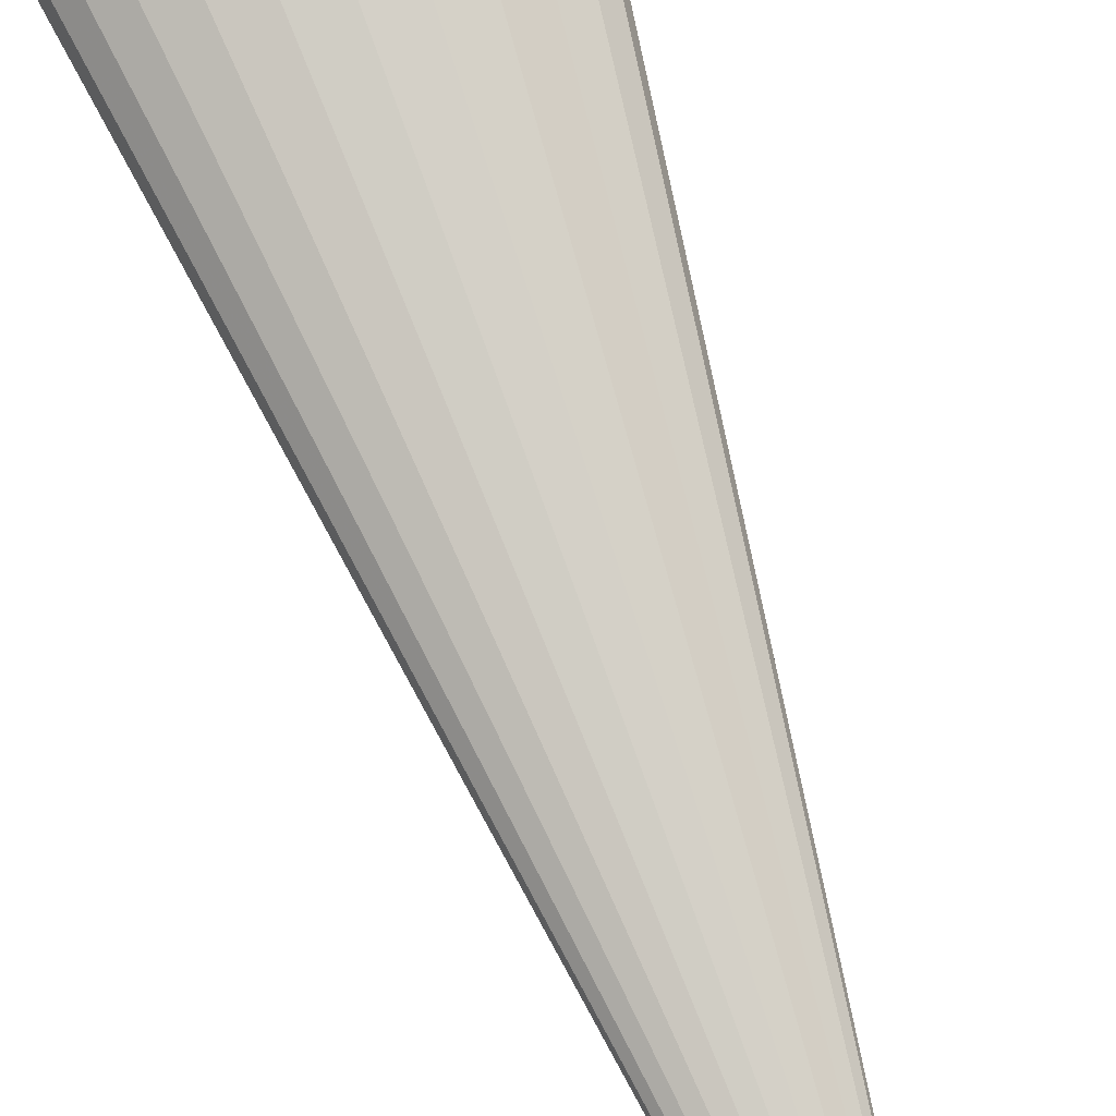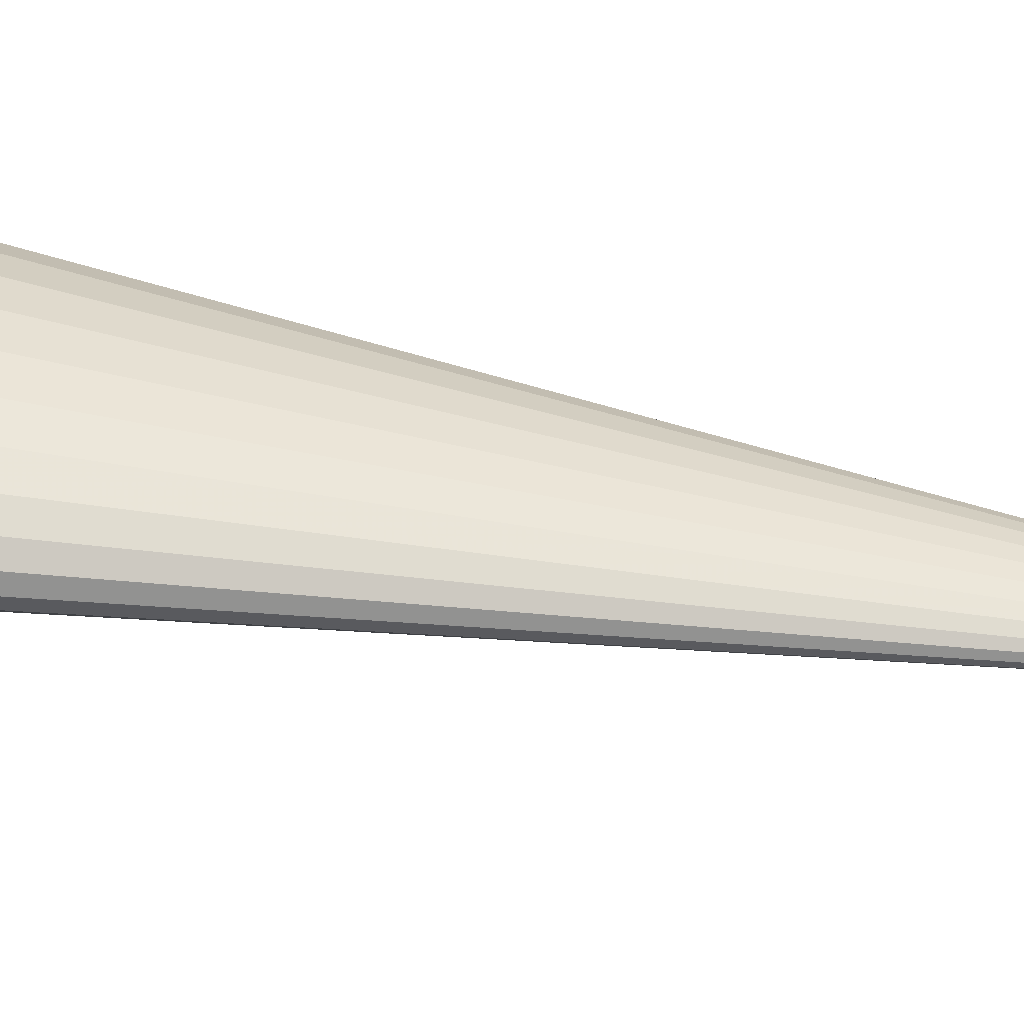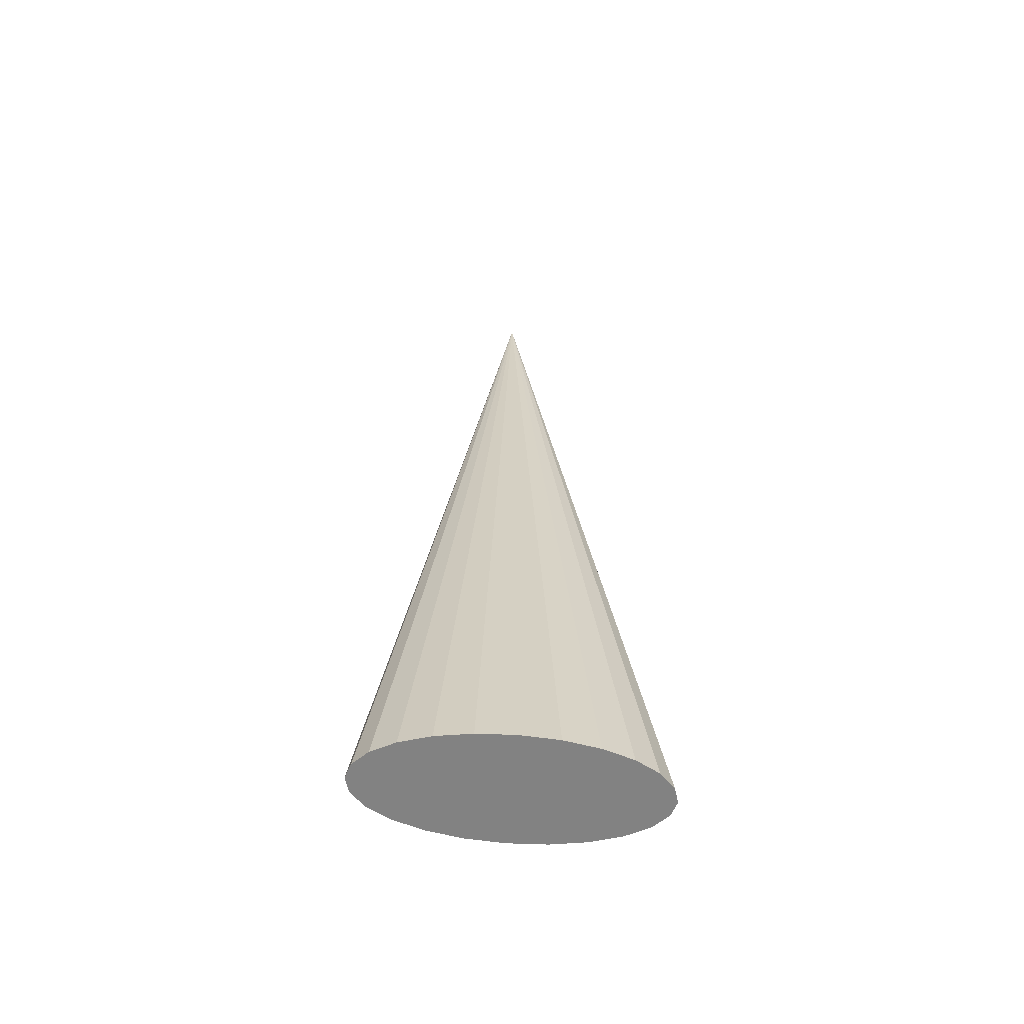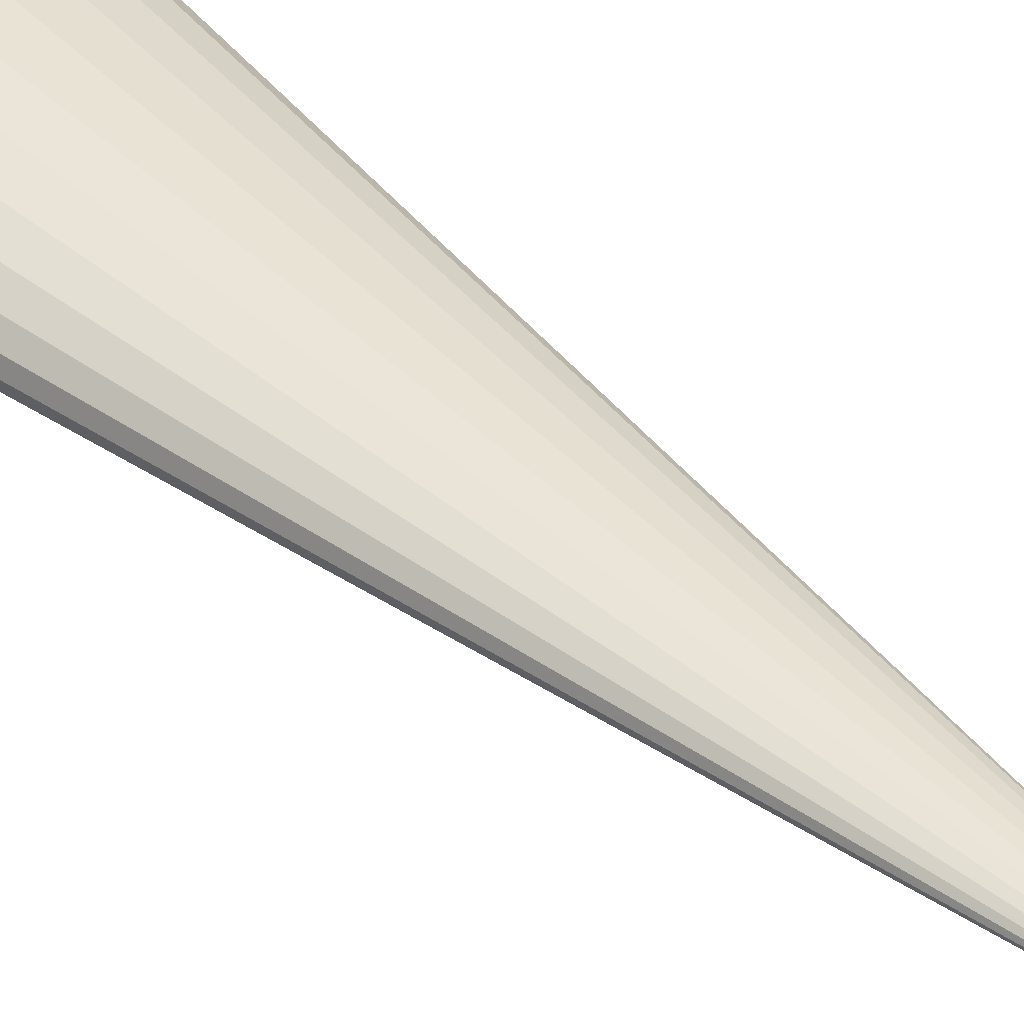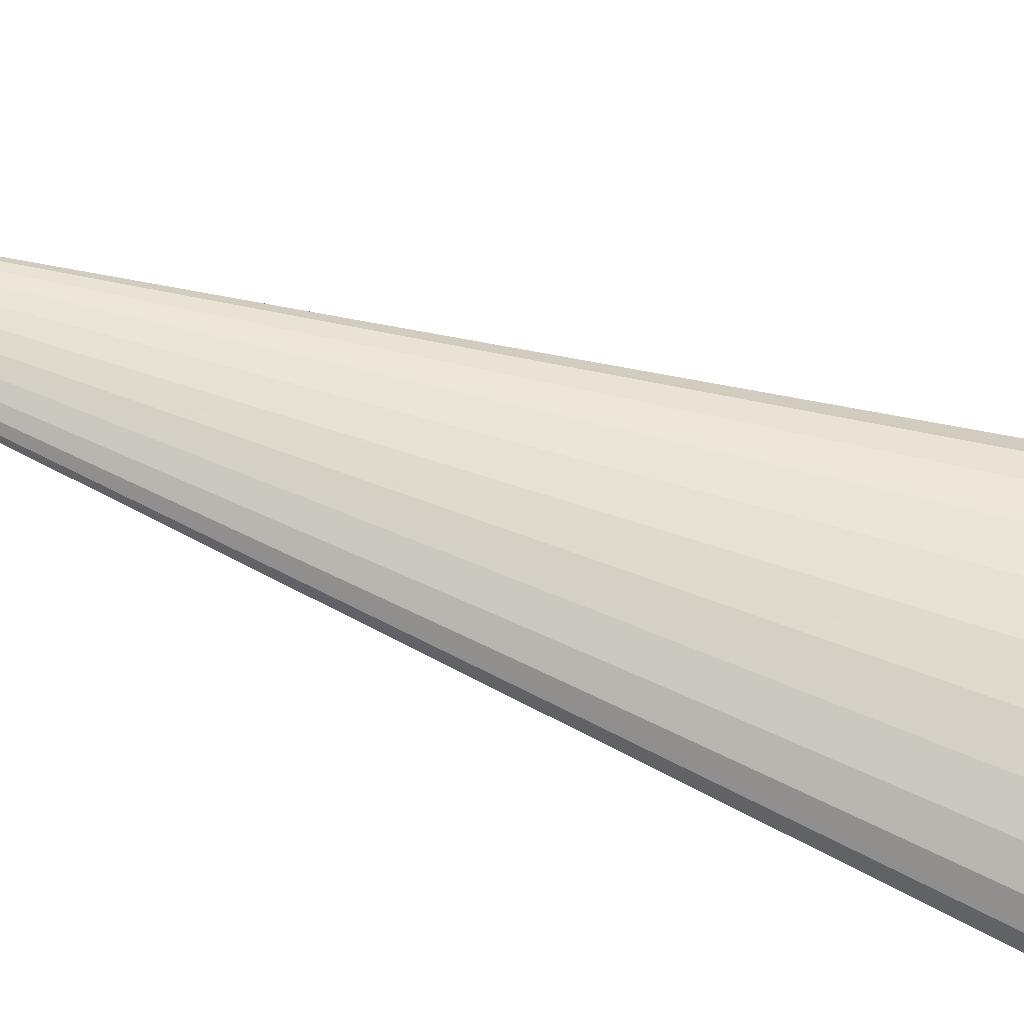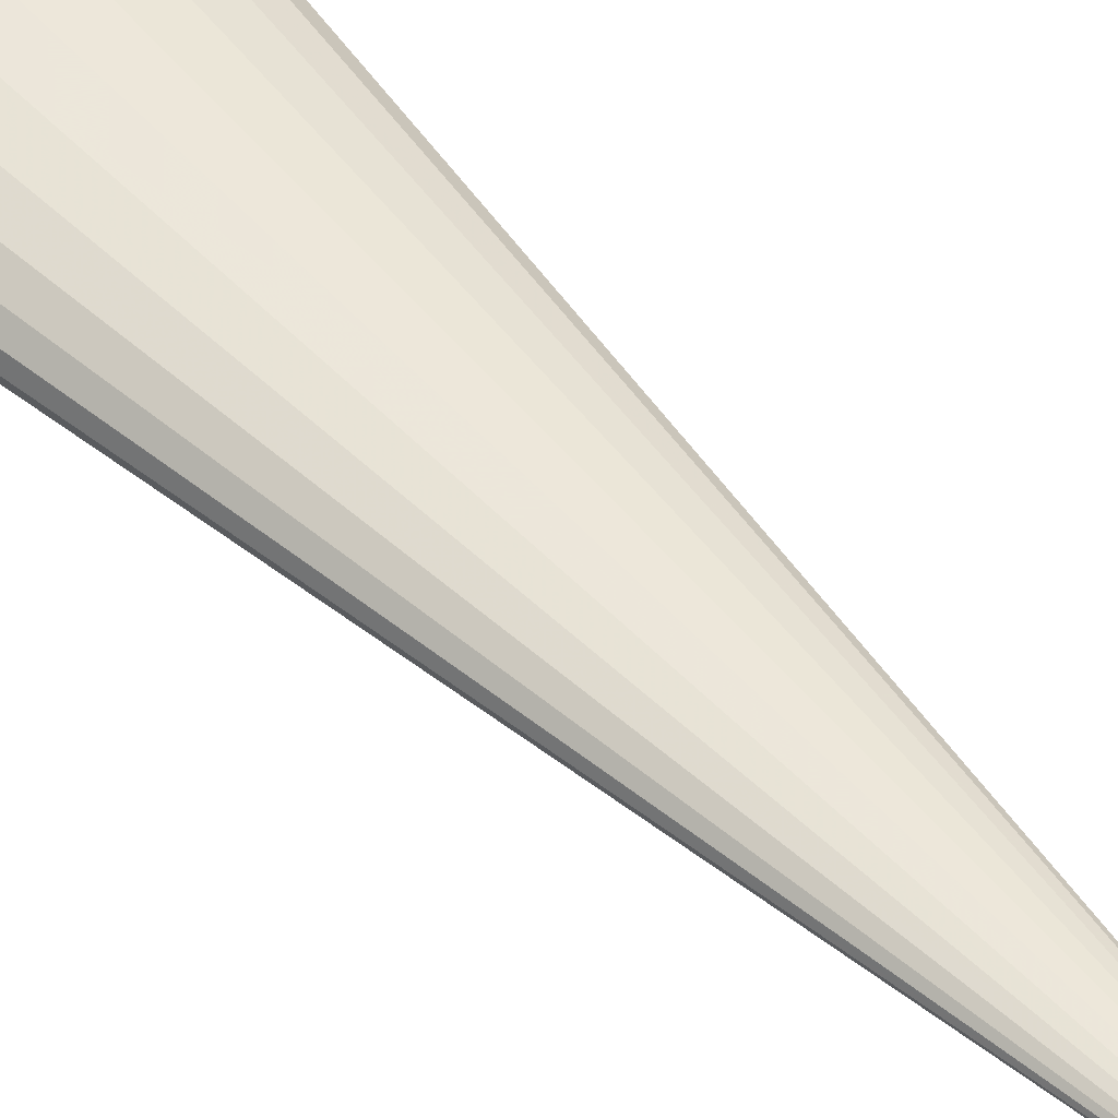
<metadata>
{"format":"obj","ext":"obj","renderer":"f3d","projection":"perspective","resolution":1024,"background":"white","views":[{"elev":78.8,"azim":159.9,"up":"+Z"},{"elev":40.7,"azim":103.9,"up":"+Z"},{"elev":-60.7,"azim":-5.3,"up":"+Y"},{"elev":40.2,"azim":138.0,"up":"+Z"},{"elev":67.9,"azim":-70.5,"up":"+Z"},{"elev":49.4,"azim":139.4,"up":"+Z"}]}
</metadata>
<code>
v  -278.4 -172.3 -840.4
v  -274.7 -172.3 -836.7
v  -273.4 -172.3 -832.7
v  -311.1 -172.3 -832.7
v  -292.2 -172.3 -846
v  -284.4 -172.3 -843.6
v  -311.1 -172.3 -848.1
v  -301.4 -172.3 -847.6
v  -330 -172.3 -846
v  -320.9 -172.3 -847.6
v  -343.8 -172.3 -840.4
v  -337.8 -172.3 -843.6
v  -348.9 -172.3 -832.7
v  -347.6 -172.3 -836.7
v  -343.8 -172.3 -825
v  -347.6 -172.3 -828.8
v  -330 -172.3 -819.4
v  -337.8 -172.3 -821.9
v  -311.1 -172.3 -817.4
v  -320.9 -172.3 -817.9
v  -292.2 -172.3 -819.4
v  -301.4 -172.3 -817.9
v  -278.4 -172.3 -825
v  -284.4 -172.3 -821.9
v  -274.7 -172.3 -828.8
v  -282 -121.1 -835.9
v  -280.9 -121.1 -832.7
v  -285 -121.1 -838.9
v  -289.8 -121.1 -841.4
v  -296 -121.1 -843.4
v  -303.3 -121.1 -844.6
v  -311.1 -121.1 -845
v  -318.9 -121.1 -844.6
v  -326.2 -121.1 -843.4
v  -332.5 -121.1 -841.4
v  -337.3 -121.1 -838.9
v  -340.3 -121.1 -835.9
v  -341.3 -121.1 -832.7
v  -340.3 -121.1 -829.5
v  -337.3 -121.1 -826.6
v  -332.5 -121.1 -824
v  -326.2 -121.1 -822.1
v  -318.9 -121.1 -820.9
v  -311.1 -121.1 -820.4
v  -303.3 -121.1 -820.9
v  -296 -121.1 -822.1
v  -289.8 -121.1 -824
v  -285 -121.1 -826.6
v  -282 -121.1 -829.5
v  -289.2 -69.89 -835.1
v  -288.5 -69.89 -832.7
v  -291.5 -69.89 -837.3
v  -295.1 -69.89 -839.2
v  -299.8 -69.89 -840.7
v  -305.3 -69.89 -841.6
v  -311.1 -69.89 -841.9
v  -317 -69.89 -841.6
v  -322.4 -69.89 -840.7
v  -327.1 -69.89 -839.2
v  -330.7 -69.89 -837.3
v  -333 -69.89 -835.1
v  -333.8 -69.89 -832.7
v  -333 -69.89 -830.3
v  -330.7 -69.89 -828.1
v  -327.1 -69.89 -826.2
v  -322.4 -69.89 -824.7
v  -317 -69.89 -823.8
v  -311.1 -69.89 -823.5
v  -305.3 -69.89 -823.8
v  -299.8 -69.89 -824.7
v  -295.1 -69.89 -826.2
v  -291.5 -69.89 -828.1
v  -289.2 -69.89 -830.3
v  -296.5 -18.69 -834.3
v  -296 -18.69 -832.7
v  -298 -18.69 -835.8
v  -300.4 -18.69 -837.1
v  -303.6 -18.69 -838
v  -307.2 -18.69 -838.7
v  -311.1 -18.69 -838.9
v  -315 -18.69 -838.7
v  -318.7 -18.69 -838
v  -321.8 -18.69 -837.1
v  -324.2 -18.69 -835.8
v  -325.7 -18.69 -834.3
v  -326.2 -18.69 -832.7
v  -325.7 -18.69 -831.1
v  -324.2 -18.69 -829.7
v  -321.8 -18.69 -828.4
v  -318.7 -18.69 -827.4
v  -315 -18.69 -826.8
v  -311.1 -18.69 -826.6
v  -307.2 -18.69 -826.8
v  -303.6 -18.69 -827.4
v  -300.4 -18.69 -828.4
v  -298 -18.69 -829.7
v  -296.5 -18.69 -831.1
v  -303.8 32.51 -833.5
v  -303.6 32.51 -832.7
v  -304.6 32.51 -834.3
v  -305.8 32.51 -834.9
v  -307.3 32.51 -835.4
v  -309.2 32.51 -835.7
v  -311.1 32.51 -835.8
v  -313.1 32.51 -835.7
v  -314.9 32.51 -835.4
v  -316.5 32.51 -834.9
v  -317.7 32.51 -834.3
v  -318.4 32.51 -833.5
v  -318.7 32.51 -832.7
v  -318.4 32.51 -831.9
v  -317.7 32.51 -831.2
v  -316.5 32.51 -830.6
v  -314.9 32.51 -830.1
v  -313.1 32.51 -829.8
v  -311.1 32.51 -829.7
v  -309.2 32.51 -829.8
v  -307.3 32.51 -830.1
v  -305.8 32.51 -830.6
v  -304.6 32.51 -831.2
v  -303.8 32.51 -831.9
v  -311.1 83.71 -832.7
g O_IceWorldSpike_a
f 1 2 3 4
f 5 6 1 4
f 7 8 5 4
f 9 10 7 4
f 11 12 9 4
f 13 14 11 4
f 15 16 13 4
f 17 18 15 4
f 19 20 17 4
f 21 22 19 4
f 23 24 21 4
f 3 25 23 4
f 2 26 27 3
f 1 28 26 2
f 6 29 28 1
f 5 30 29 6
f 8 31 30 5
f 7 32 31 8
f 10 33 32 7
f 9 34 33 10
f 12 35 34 9
f 11 36 35 12
f 14 37 36 11
f 13 38 37 14
f 16 39 38 13
f 15 40 39 16
f 18 41 40 15
f 17 42 41 18
f 20 43 42 17
f 19 44 43 20
f 22 45 44 19
f 21 46 45 22
f 24 47 46 21
f 23 48 47 24
f 25 49 48 23
f 3 27 49 25
f 26 50 51 27
f 28 52 50 26
f 29 53 52 28
f 30 54 53 29
f 31 55 54 30
f 32 56 55 31
f 33 57 56 32
f 34 58 57 33
f 35 59 58 34
f 36 60 59 35
f 37 61 60 36
f 38 62 61 37
f 39 63 62 38
f 40 64 63 39
f 41 65 64 40
f 42 66 65 41
f 43 67 66 42
f 44 68 67 43
f 45 69 68 44
f 46 70 69 45
f 47 71 70 46
f 48 72 71 47
f 49 73 72 48
f 27 51 73 49
f 50 74 75 51
f 52 76 74 50
f 53 77 76 52
f 54 78 77 53
f 55 79 78 54
f 56 80 79 55
f 57 81 80 56
f 58 82 81 57
f 59 83 82 58
f 60 84 83 59
f 61 85 84 60
f 62 86 85 61
f 63 87 86 62
f 64 88 87 63
f 65 89 88 64
f 66 90 89 65
f 67 91 90 66
f 68 92 91 67
f 69 93 92 68
f 70 94 93 69
f 71 95 94 70
f 72 96 95 71
f 73 97 96 72
f 51 75 97 73
f 74 98 99 75
f 76 100 98 74
f 77 101 100 76
f 78 102 101 77
f 79 103 102 78
f 80 104 103 79
f 81 105 104 80
f 82 106 105 81
f 83 107 106 82
f 84 108 107 83
f 85 109 108 84
f 86 110 109 85
f 87 111 110 86
f 88 112 111 87
f 89 113 112 88
f 90 114 113 89
f 91 115 114 90
f 92 116 115 91
f 93 117 116 92
f 94 118 117 93
f 95 119 118 94
f 96 120 119 95
f 97 121 120 96
f 75 99 121 97
f 99 98 122
f 98 100 122
f 100 101 122
f 101 102 122
f 102 103 122
f 103 104 122
f 104 105 122
f 105 106 122
f 106 107 122
f 107 108 122
f 108 109 122
f 109 110 122
f 110 111 122
f 111 112 122
f 112 113 122
f 113 114 122
f 114 115 122
f 115 116 122
f 116 117 122
f 117 118 122
f 118 119 122
f 119 120 122
f 120 121 122
f 121 99 122

</code>
